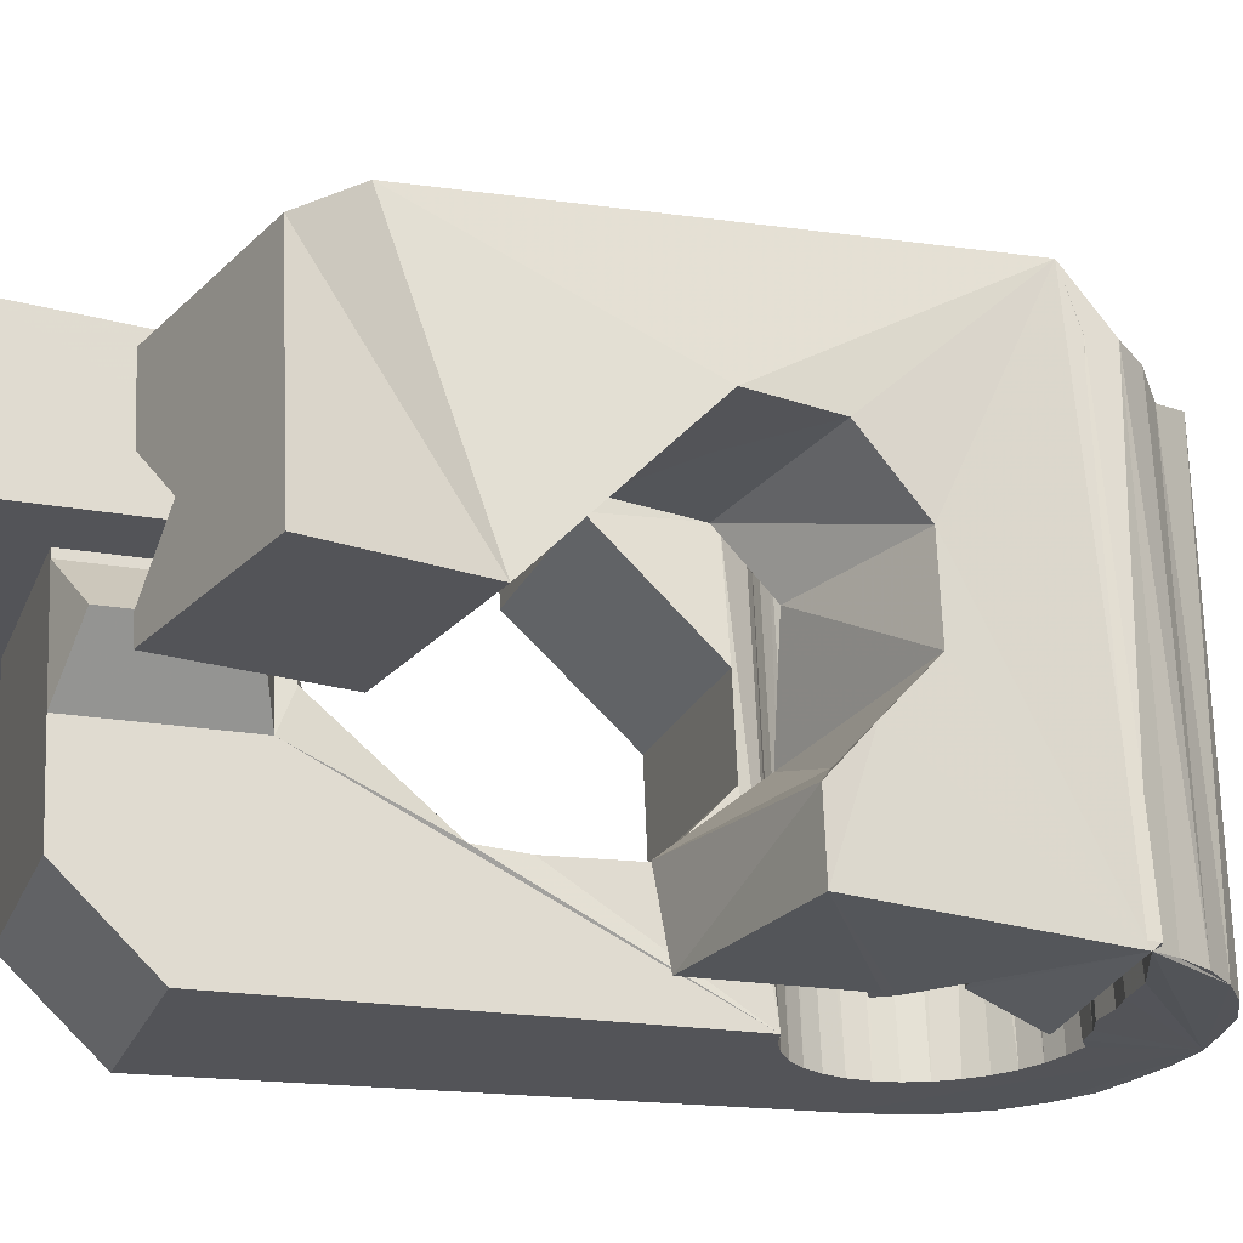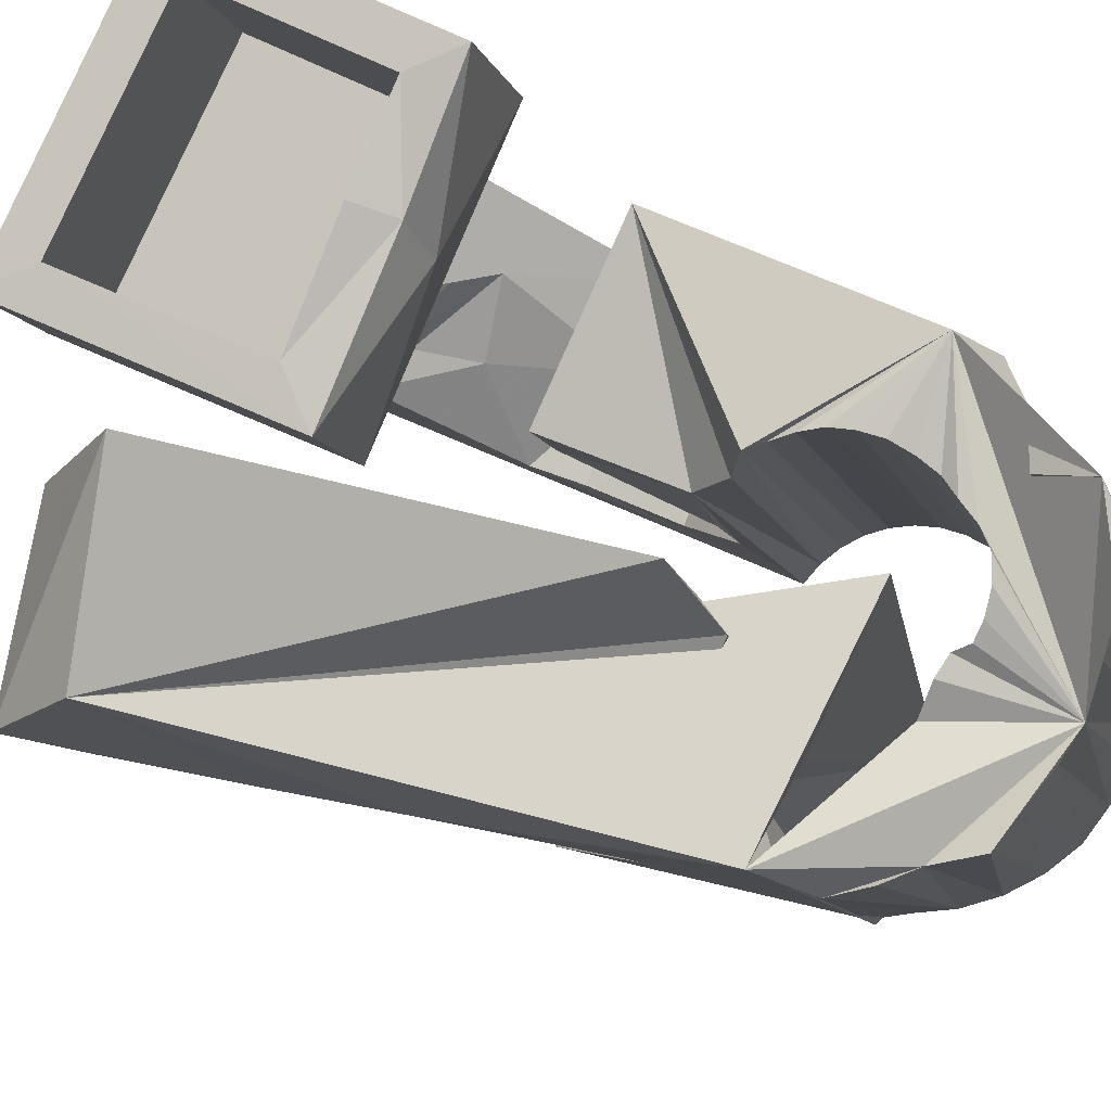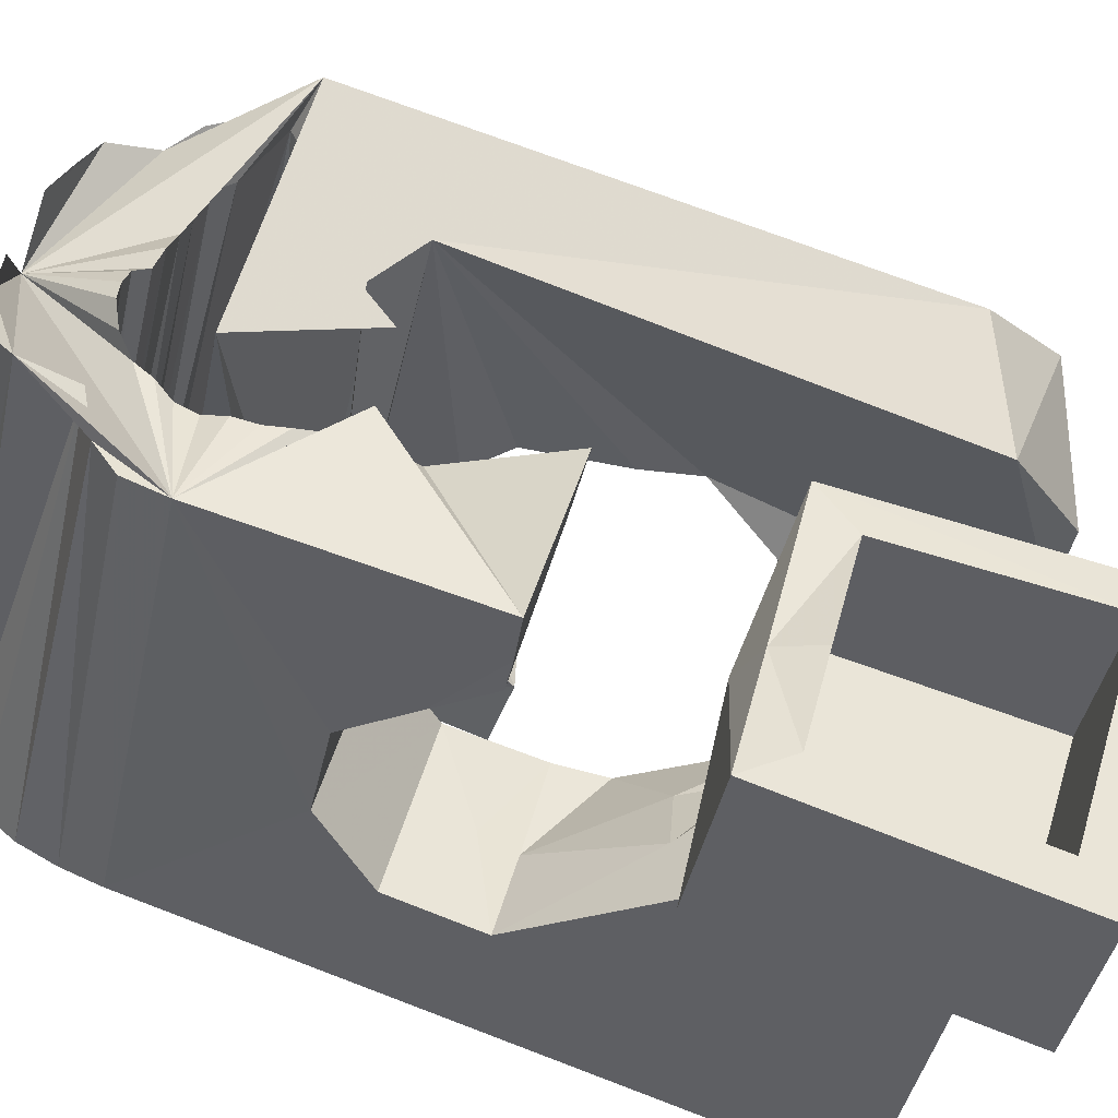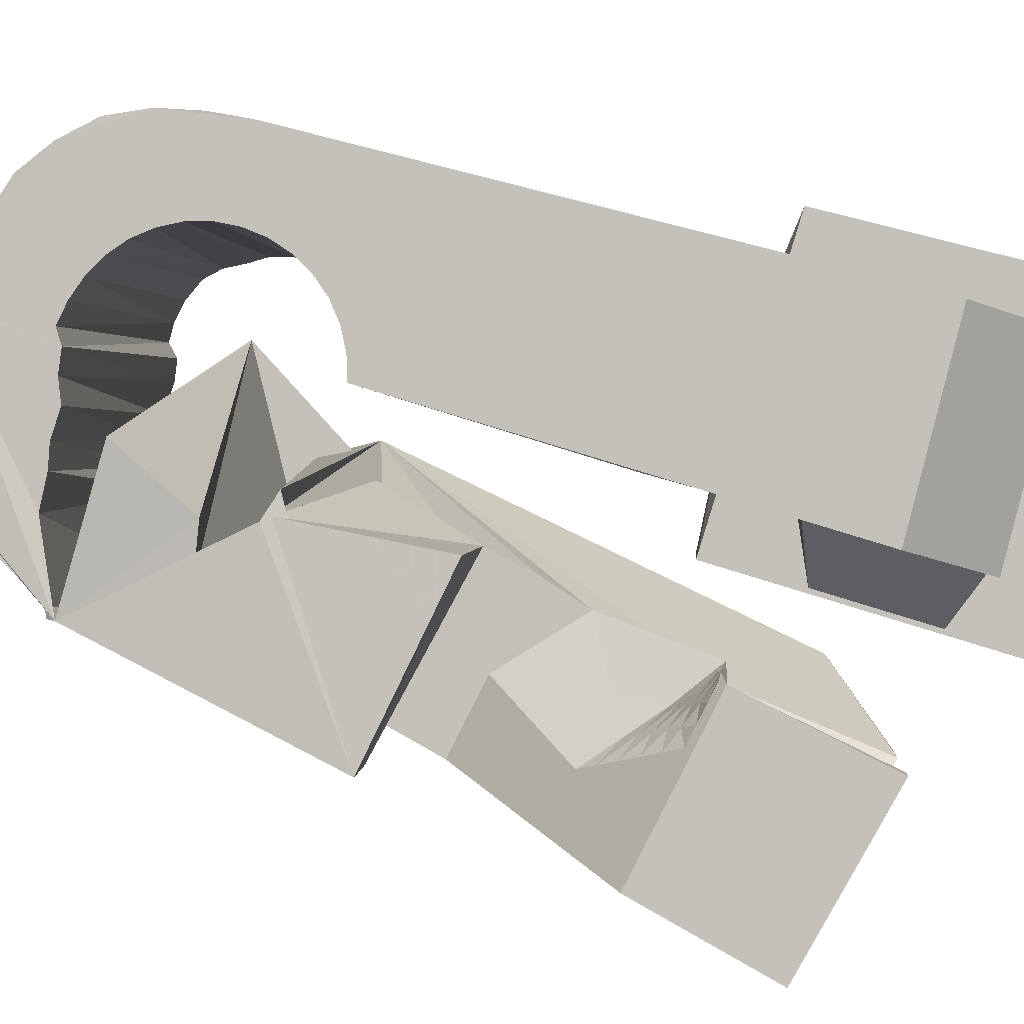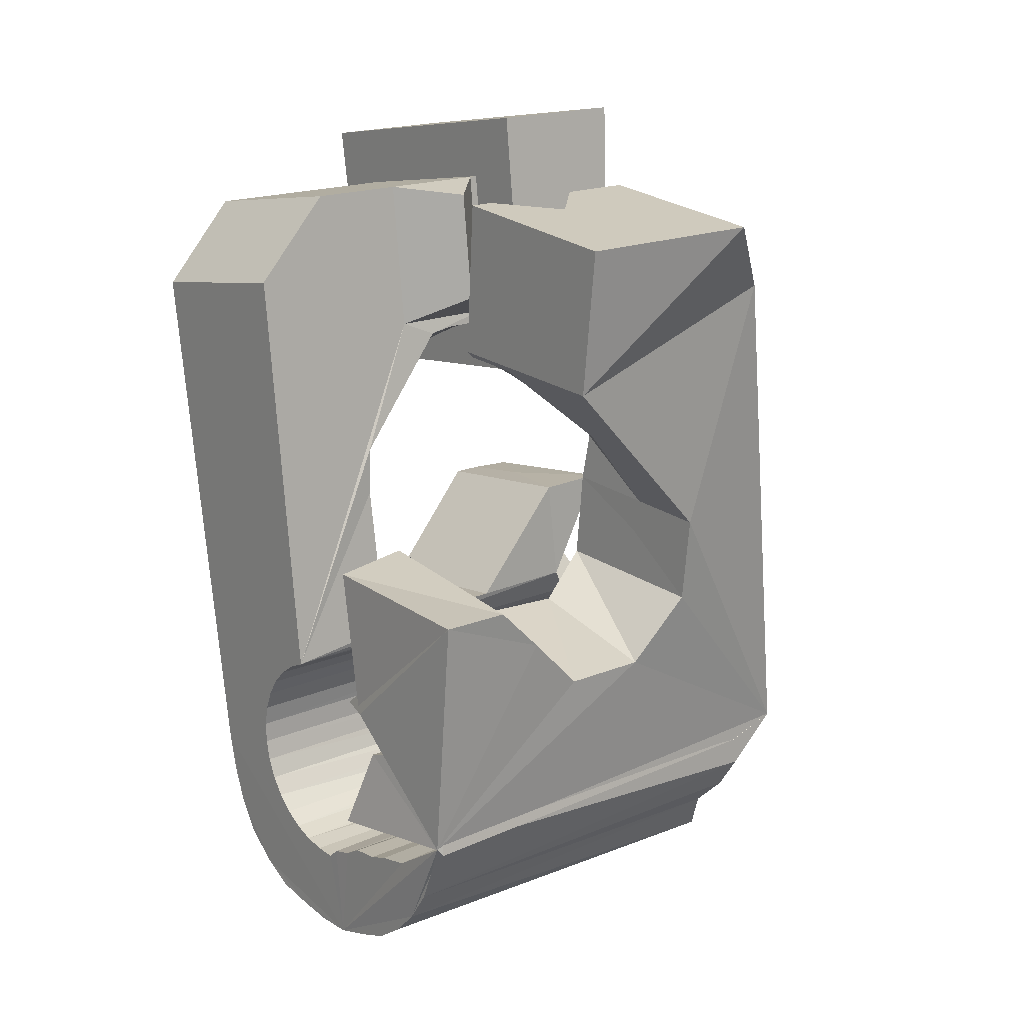
<metadata>
{"format":"obj","ext":"obj","renderer":"f3d","projection":"perspective","resolution":1024,"background":"white","views":[{"elev":-41.0,"azim":71.2,"up":"+Y"},{"elev":71.3,"azim":117.3,"up":"+Y"},{"elev":60.0,"azim":-72.2,"up":"+Y"},{"elev":-71.6,"azim":-104.3,"up":"+Y"},{"elev":5.6,"azim":35.0,"up":"+Z"}]}
</metadata>
<code>
v -0.0559 -0.03809 0.0466
v -0.0534 -0.02538 -0.04798
v -0.05306 0.01227 0.07942
v -0.05239 -0.026 0.06318
v -0.05275 -0.02459 -0.05478
v -0.05167 0.01868 0.03149
v -0.05132 -0.02397 -0.06161
v -0.04915 -0.01268 0.006417
v -0.0487 -0.01057 -0.009363
v -0.0485 -0.02379 -0.06808
v -0.04606 0.0373 0.08297
v -0.04553 0.001655 -0.019
v -0.04537 0.01268 0.07227
v -0.04467 0.04371 0.03504
v -0.04439 0.01718 0.03861
v -0.04387 -0.02435 -0.07338
v -0.04211 0.01077 0.06839
v -0.04174 0.01292 0.04167
v -0.04134 0.01432 0.04187
v -0.0412 0.01676 -0.01686
v -0.03986 -0.02932 -0.04684
v -0.03955 -0.02887 -0.05063
v -0.03947 -0.02997 -0.04307
v -0.03876 0.0363 0.07562
v -0.03867 0.02538 -0.004965
v -0.0385 -0.02864 -0.05431
v -0.03836 -0.03078 -0.0395
v -0.03856 -0.02535 -0.07753
v -0.03779 0.0408 0.04196
v -0.03678 -0.02864 -0.05774
v -0.0366 0.03245 0.004778
v -0.03658 -0.03174 -0.03624
v -0.03531 -0.01679 0.005741
v -0.03513 0.03771 0.005526
v -0.03477 -0.000755 0.0261
v -0.03447 -0.02885 -0.06079
v -0.03423 -0.0328 -0.0334
v -0.0341 -0.01588 -0.000685
v -0.03316 0.0453 0.006171
v -0.03219 -0.02678 -0.07988
v -0.03195 0.000621 0.02872
v -0.03353 0.05106 -0.03728
v -0.03164 -0.02928 -0.06334
v -0.03135 -0.03393 -0.03113
v -0.03291 0.05186 -0.04438
v -0.02913 0.001997 0.03134
v -0.02898 0.05116 -0.04934
v -0.0284 -0.02991 -0.0653
v -0.02819 0.0123 0.03021
v -0.02809 -0.03508 -0.02946
v -0.0277 -0.003402 0.02971
v -0.02711 0.01045 0.04111
v -0.02692 0.02151 -0.006456
v -0.02631 0.003373 0.03395
v -0.02596 -0.02825 -0.08184
v -0.02123 0.04997 -0.05347
v -0.02592 0.009517 0.04096
v -0.0256 -0.001686 0.03157
v -0.02441 -0.008787 0.02367
v -0.02491 -0.03069 -0.06668
v -0.02455 -0.03621 -0.02849
v -0.02453 -0.008763 0.06629
v -0.02442 0.005847 0.06825
v -0.02353 -0.04711 0.04634
v -0.0235 2.9e-05 0.03343
v -0.02349 0.004749 0.03657
v -0.02334 0.003994 0.07917
v -0.02287 0.03506 0.004974
v -0.02272 0.02481 0.02922
v -0.02276 0.05524 -0.06139
v -0.02147 0.02619 0.03961
v -0.02142 0.01695 0.08096
v -0.0214 0.001745 0.03529
v -0.02127 -0.03159 -0.06751
v -0.02215 0.03426 0.03343
v -0.02099 0.02116 0.07411
v -0.02067 0.006124 0.03919
v -0.02064 -0.006051 0.03332
v -0.02054 0.03611 0.04105
v -0.01953 -0.0299 -0.0829
v -0.01941 -0.03518 0.06291
v -0.01929 0.003461 0.03714
v -0.01926 -0.003994 0.03442
v -0.01884 -0.0187 -0.01095
v -0.01847 0.04727 -0.03603
v -0.01875 -0.02142 0.004748
v -0.018 -0.02232 0.01336
v -0.01864 0.0459 -0.03997
v -0.0181 0.04653 -0.03222
v -0.01787 -0.001938 0.03552
v -0.01902 -0.03244 -0.06607
v -0.01776 0.0458 -0.04384
v -0.01719 0.005177 0.039
v -0.01698 0.0459 -0.02856
v -0.01713 0.03028 0.07544
v -0.01813 0.05099 -0.06801
v -0.01648 0.000118 0.03662
v -0.01641 0.02904 0.08272
v -0.016 -0.006379 -0.02056
v -0.01573 0.04645 -0.04699
v -0.01537 0.04412 -0.02546
v -0.01512 -0.01462 0.0383
v -0.0151 0.002174 0.03772
v -0.01476 -0.01855 0.06527
v -0.01529 -0.03351 -0.06569
v -0.01371 0.004229 0.03882
v -0.01303 -0.007994 0.03639
v -0.01402 0.04613 -0.05056
v -0.01308 -0.03181 -0.0821
v -0.01296 0.04308 -0.02269
v -0.01291 -0.006301 0.03727
v -0.01224 -0.003905 0.03761
v -0.01177 0.008746 -0.01842
v -0.01157 -0.00151 0.03795
v -0.01122 0.0493 -0.06981
v -0.0109 0.000887 0.03829
v -0.005838 -0.04141 -0.0341
v -0.01111 0.04757 -0.05335
v -0.01172 -0.03469 -0.06432
v -0.01023 0.003281 0.03863
v -0.01001 0.04446 -0.02053
v -0.009892 0.004249 0.03998
v -0.00988 0.004108 0.04095
v -0.009517 0.000181 0.06792
v -0.0095 0.005654 0.04018
v -0.009125 0.001586 0.06812
v -0.009296 -0.03984 -0.03366
v -0.007051 0.04808 -0.05528
v -0.007058 -0.03596 -0.06472
v -0.009693 0.03453 -0.01985
v -0.006857 -0.03371 -0.081
v -0.006406 0.02424 0.003176
v -0.007538 -0.04362 -0.008602
v -0.00561 0.006624 0.03655
v -0.005135 0.001472 0.07193
v -0.004734 0.04758 -0.07097
v -0.004993 -0.04203 -0.03535
v -0.003223 -0.03712 -0.06406
v -0.003434 0.04627 -0.05616
v -0.007567 0.02887 -0.01569
v -0.00298 0.03652 0.005165
v -0.003021 -0.008447 0.04344
v -0.004856 -0.02985 -0.005149
v -0.002749 -0.01139 0.06366
v 0.005908 -0.04355 -0.03342
v 0.002293 -0.03861 -0.06394
v -0.004819 -0.01268 -0.02087
v -0.001094 -0.03572 -0.07818
v 0.005659 -0.04236 -0.04191
v 0.01514 -0.04245 -0.05976
v -0.000528 0.04464 -0.0562
v -0.003056 -0.04055 -0.04317
v 0.0147 -0.04342 -0.05191
v 0.000992 0.004374 0.02853
v 0.000303 0.02785 0.03982
v -0.01052 -0.03908 -0.05739
v 0.00147 0.02509 0.07528
v 0.001668 -0.002969 0.07896
v -0.00032 0.03663 -0.07249
v 0.008771 0.0017 -0.01703
v 0.001362 0.0435 -0.0543
v 0.003999 -0.0377 -0.07426
v 0.005174 0.0431 -0.05389
v 0.007973 0.01324 -0.008457
v 0.007062 0.02618 0.0315
v 0.008186 -0.02509 0.03322
v 0.0082 0.04401 -0.07161
v 0.008232 -0.0237 0.03223
v 0.008233 -0.03958 -0.06939
v 0.008666 0.02206 0.08251
v 0.008903 -0.02131 0.03257
v 0.009668 -0.02116 0.0337
v 0.00902 -0.01875 0.03297
v 0.009793 -0.01629 0.0329
v 0.009643 0.05345 -0.0195
v 0.01121 0.01045 0.007161
v 0.00981 0.03961 -0.05424
v 0.01087 -0.01409 0.03352
v 0.01145 -0.04128 -0.06373
v 0.009903 -0.0109 0.03458
v 0.01165 -0.02455 0.03142
v 0.014 0.008754 0.01618
v 0.01287 -0.0222 0.03081
v 0.01326 -0.03037 0.06048
v 0.01464 -0.04374 -0.05848
v 0.01039 0.03923 -0.02909
v 0.0139 0.03984 -0.05372
v 0.01408 -0.01985 0.03019
v 0.01436 0.04214 -0.07025
v 0.01443 -0.02614 0.06109
v 0.01662 -0.002093 0.03615
v 0.01507 -0.02539 0.03062
v 0.01529 -0.0175 0.02956
v 0.01457 -0.02695 -0.02013
v 0.01652 -0.01516 0.02898
v 0.01684 -0.02309 0.02906
v 0.01395 0.03581 -0.02914
v 0.01791 0.03872 -0.05316
v 0.01774 -0.01282 0.02837
v 0.0185 -0.02623 0.02982
v 0.0186 -0.0208 0.0275
v 0.01799 0.0346 -0.0283
v 0.02117 0.03754 -0.0509
v 0.01965 -0.007386 0.06375
v 0.02056 0.03957 -0.06902
v 0.02037 -0.0185 0.02594
v 0.02047 -0.006362 0.02037
v 0.02081 -0.02399 0.02731
v 0.01954 0.03351 -0.0302
v 0.03393 0.0337 -0.04845
v 0.02204 -0.01465 0.03716
v -0.004788 0.04253 -0.04354
v 0.02468 0.03412 -0.03984
v 0.02213 -0.01621 0.02438
v 0.01974 0.03723 -0.04421
v 0.02312 -0.02174 0.0248
v 0.02312 0.005002 0.06551
v 0.02327 -0.05166 -0.01542
v 0.02389 -0.01391 0.02282
v 0.01816 0.02606 0.05565
v 0.02477 0.008012 -0.002467
v 0.02451 0.03539 -0.06265
v 0.02543 -0.0195 0.02228
v 0.02621 -0.01895 0.05984
v 0.02661 -0.0395 -0.01384
v 0.02706 0.006537 0.003412
v 0.02708 -0.02933 -0.02084
v 0.02756 -0.01735 -0.02932
v 0.02774 -0.01725 0.01977
v 0.02942 0.03615 -0.05865
v 0.03005 -0.01501 0.01726
v 0.03178 -0.002175 -0.0273
v 0.03364 0.03501 -0.0534
v 0.03663 0.04335 -0.04414
v 0.03726 0.006298 -0.01502
v 0.03941 -0.03278 0.02588
v 0.04079 0.003153 0.000188
v 0.04534 -0.03806 0.05145
v 0.05523 -0.002698 0.05646
v 0.04929 0.01242 0.04587
f 166 236 238
f 166 238 184
f 164 235 221
f 235 237 221
f 237 226 221
f 226 176 221
f 176 164 221
f 160 232 164
f 232 235 164
f 160 147 228
f 160 228 232
f 172 190 211
f 190 224 211
f 211 191 172
f 211 224 204
f 211 204 191
f 20 113 53
f 113 132 53
f 132 31 53
f 31 25 53
f 25 20 53
f 99 113 12
f 113 20 12
f 99 12 84
f 12 9 84
f 84 9 38
f 9 8 38
f 8 33 38
f 33 86 38
f 86 84 38
f 123 124 142
f 124 144 142
f 142 102 123
f 142 144 104
f 142 104 102
f 104 144 124
f 122 120 106
f 122 106 93
f 35 33 8
f 35 8 18
f 41 35 18
f 46 41 18
f 54 46 18
f 66 54 18
f 77 66 18
f 122 93 77
f 18 122 77
f 86 33 87
f 33 35 59
f 35 51 59
f 51 78 59
f 78 107 59
f 107 87 59
f 87 33 59
f 103 106 116
f 106 120 116
f 103 82 93
f 103 93 106
f 82 66 77
f 82 77 93
f 97 103 114
f 103 116 114
f 97 73 82
f 97 82 103
f 82 73 66
f 73 54 66
f 90 97 112
f 97 114 112
f 90 65 73
f 90 73 97
f 73 65 54
f 65 46 54
f 83 90 111
f 90 112 111
f 83 58 65
f 83 65 90
f 65 58 46
f 58 41 46
f 83 111 107
f 83 107 78
f 58 83 78
f 58 78 51
f 58 51 41
f 51 35 41
f 166 168 181
f 166 181 192
f 231 226 237
f 231 237 236
f 229 231 236
f 223 229 236
f 216 223 236
f 208 216 236
f 200 208 236
f 166 192 200
f 236 166 200
f 176 226 182
f 226 231 207
f 231 219 207
f 219 199 207
f 199 180 207
f 180 182 207
f 182 226 207
f 183 181 171
f 181 168 171
f 183 196 192
f 183 192 181
f 196 208 200
f 196 200 192
f 188 183 173
f 183 171 173
f 188 201 196
f 188 196 183
f 196 201 208
f 201 216 208
f 193 188 174
f 188 173 174
f 193 206 201
f 193 201 188
f 201 206 216
f 206 223 216
f 195 193 178
f 193 174 178
f 195 214 206
f 195 206 193
f 206 214 223
f 214 229 223
f 195 178 180
f 195 180 199
f 214 195 199
f 214 199 219
f 214 219 229
f 219 231 229
f 19 52 57
f 52 125 57
f 125 122 57
f 122 18 57
f 18 19 57
f 171 168 166
f 117 133 143
f 204 217 220
f 117 143 147
f 191 204 220
f 191 220 175
f 173 171 166
f 174 173 166
f 178 174 166
f 180 178 166
f 184 190 172
f 166 184 172
f 180 166 172
f 180 172 191
f 182 180 191
f 117 147 160
f 182 191 175
f 176 182 175
f 164 176 175
f 160 164 175
f 175 117 160
f 227 225 218
f 227 218 185
f 228 227 185
f 239 238 236
f 232 228 185
f 240 239 236
f 240 236 237
f 232 185 234
f 235 232 234
f 234 240 237
f 237 235 234
f 161 151 91
f 151 74 91
f 91 105 163
f 91 163 161
f 105 119 177
f 105 177 163
f 119 129 187
f 119 187 177
f 129 138 198
f 129 198 187
f 138 146 203
f 138 203 198
f 146 150 210
f 146 210 203
f 150 153 210
f 153 213 210
f 153 156 213
f 156 215 213
f 156 152 212
f 156 212 215
f 152 149 212
f 149 209 212
f 149 145 209
f 145 202 209
f 145 137 197
f 145 197 202
f 137 127 186
f 137 186 197
f 127 117 175
f 127 175 186
f 130 140 50
f 140 61 50
f 50 44 121
f 50 121 130
f 44 37 110
f 44 110 121
f 37 32 101
f 37 101 110
f 32 27 94
f 32 94 101
f 27 23 94
f 23 89 94
f 23 21 89
f 21 85 89
f 21 22 88
f 21 88 85
f 22 26 92
f 22 92 88
f 26 30 100
f 26 100 92
f 30 36 108
f 30 108 100
f 36 43 108
f 43 118 108
f 43 48 118
f 48 128 118
f 48 60 139
f 48 139 128
f 60 74 139
f 74 151 139
f 233 234 185
f 233 185 179
f 179 169 233
f 169 230 233
f 169 162 222
f 169 222 230
f 162 148 205
f 162 205 222
f 148 131 189
f 148 189 205
f 131 109 167
f 131 167 189
f 109 80 159
f 109 159 167
f 80 55 159
f 55 136 159
f 55 40 115
f 55 115 136
f 40 28 115
f 28 96 115
f 28 16 70
f 28 70 96
f 16 10 56
f 16 56 70
f 10 7 56
f 7 47 56
f 7 5 47
f 5 45 47
f 5 2 45
f 2 42 45
f 132 141 68
f 141 39 68
f 39 34 68
f 34 31 68
f 31 132 68
f 39 141 140
f 175 220 240
f 159 136 115
f 205 189 167
f 47 45 42
f 70 56 47
f 70 47 42
f 233 230 222
f 115 96 70
f 159 115 70
f 159 70 42
f 205 167 159
f 234 233 222
f 222 205 159
f 234 222 159
f 39 140 130
f 39 130 121
f 42 39 121
f 42 121 110
f 42 110 101
f 42 101 94
f 42 94 89
f 42 89 85
f 42 85 88
f 42 88 92
f 42 92 100
f 42 100 108
f 159 42 108
f 159 108 118
f 159 118 128
f 159 128 139
f 159 139 151
f 159 151 161
f 159 161 163
f 159 163 177
f 234 159 177
f 234 177 187
f 234 187 198
f 234 198 203
f 234 203 210
f 234 210 213
f 234 213 215
f 234 215 212
f 240 234 212
f 186 175 240
f 197 186 240
f 202 197 240
f 209 202 240
f 212 209 240
f 225 227 194
f 227 228 194
f 228 147 194
f 147 143 194
f 143 225 194
f 218 225 133
f 225 143 133
f 49 52 19
f 17 63 67
f 6 49 19
f 17 67 3
f 6 19 17
f 17 3 6
f 67 63 126
f 125 52 49
f 158 67 126
f 125 49 154
f 126 125 154
f 126 154 158
f 170 98 72
f 98 11 72
f 11 3 72
f 3 67 72
f 67 158 72
f 158 170 72
f 29 79 75
f 29 75 14
f 98 95 24
f 11 98 24
f 24 29 14
f 14 11 24
f 157 95 98
f 75 79 155
f 157 98 170
f 165 75 155
f 165 155 157
f 170 165 157
f 135 13 76
f 13 24 76
f 24 95 76
f 95 157 76
f 157 135 76
f 134 15 13
f 13 135 134
f 13 15 29
f 13 29 24
f 15 134 71
f 134 155 71
f 155 79 71
f 79 29 71
f 29 15 71
f 134 135 157
f 134 157 155
f 165 170 154
f 170 158 154
f 14 75 69
f 75 165 69
f 165 154 69
f 154 49 69
f 49 6 69
f 6 14 69
f 11 14 3
f 14 6 3
f 224 190 184
f 217 204 224
f 224 184 238
f 239 217 224
f 224 238 239
f 4 81 62
f 81 104 62
f 104 124 62
f 124 126 62
f 126 63 62
f 63 17 62
f 17 4 62
f 218 133 117
f 61 64 1
f 40 55 80
f 109 131 148
f 2 5 7
f 7 10 16
f 2 7 16
f 162 169 179
f 16 28 40
f 16 40 80
f 2 16 80
f 80 109 148
f 162 179 185
f 80 148 162
f 80 162 185
f 218 117 127
f 218 127 137
f 185 218 137
f 185 137 145
f 185 145 149
f 185 149 152
f 185 152 156
f 185 156 153
f 185 153 150
f 185 150 146
f 80 185 146
f 80 146 138
f 80 138 129
f 80 129 119
f 80 119 105
f 80 105 91
f 80 91 74
f 80 74 60
f 80 60 48
f 80 48 43
f 2 80 43
f 2 43 36
f 2 36 30
f 2 30 26
f 2 26 22
f 2 22 21
f 2 21 23
f 2 23 27
f 1 2 27
f 50 61 1
f 44 50 1
f 37 44 1
f 32 37 1
f 27 32 1
f 116 120 122
f 140 141 132
f 104 81 64
f 140 132 113
f 102 104 64
f 102 64 61
f 114 116 122
f 112 114 122
f 111 112 122
f 107 111 122
f 126 124 123
f 125 126 123
f 122 125 123
f 107 122 123
f 107 123 102
f 87 107 102
f 140 113 99
f 87 102 61
f 86 87 61
f 84 86 61
f 99 84 61
f 61 140 99
f 25 31 34
f 4 17 19
f 1 4 19
f 25 34 39
f 25 39 42
f 20 25 42
f 12 20 42
f 12 42 2
f 9 12 2
f 9 2 1
f 1 19 18
f 1 18 8
f 1 8 9
f 240 220 239
f 220 217 239
f 81 4 64
f 4 1 64

</code>
